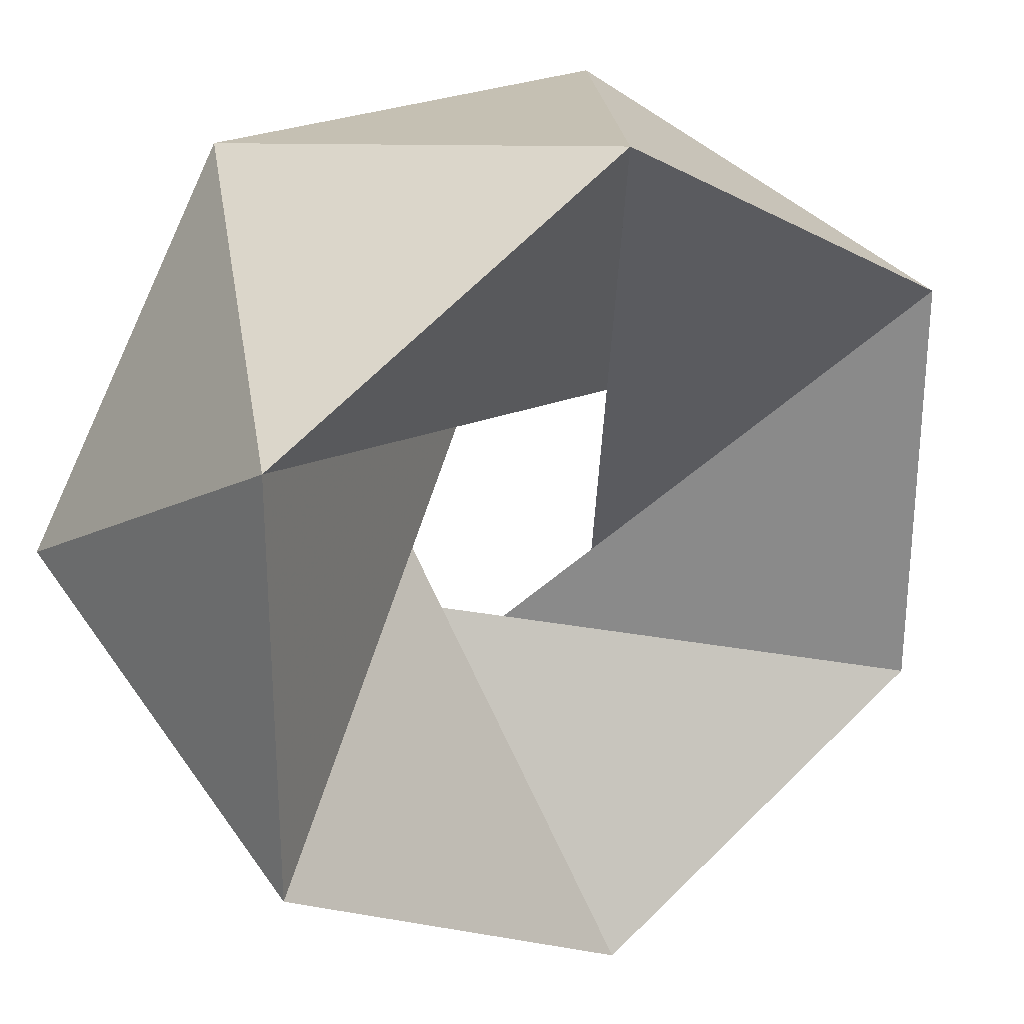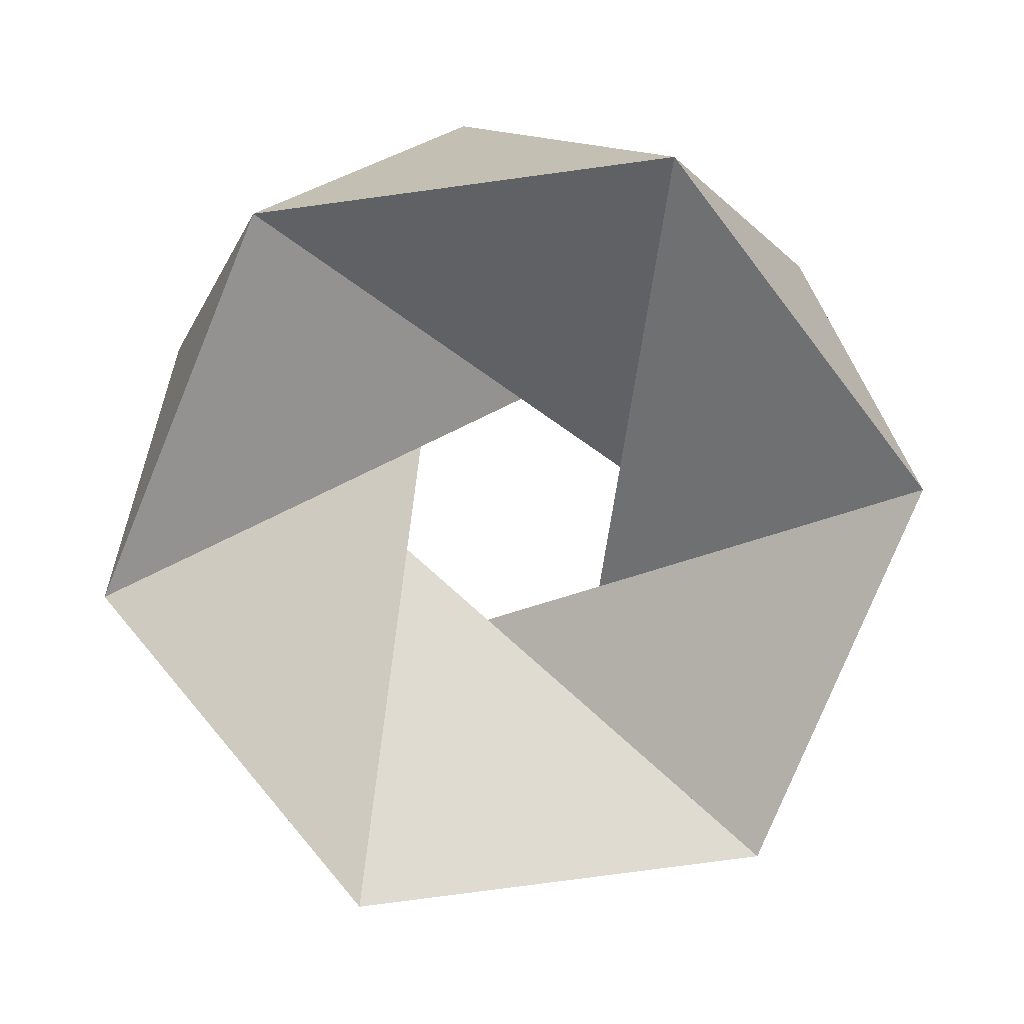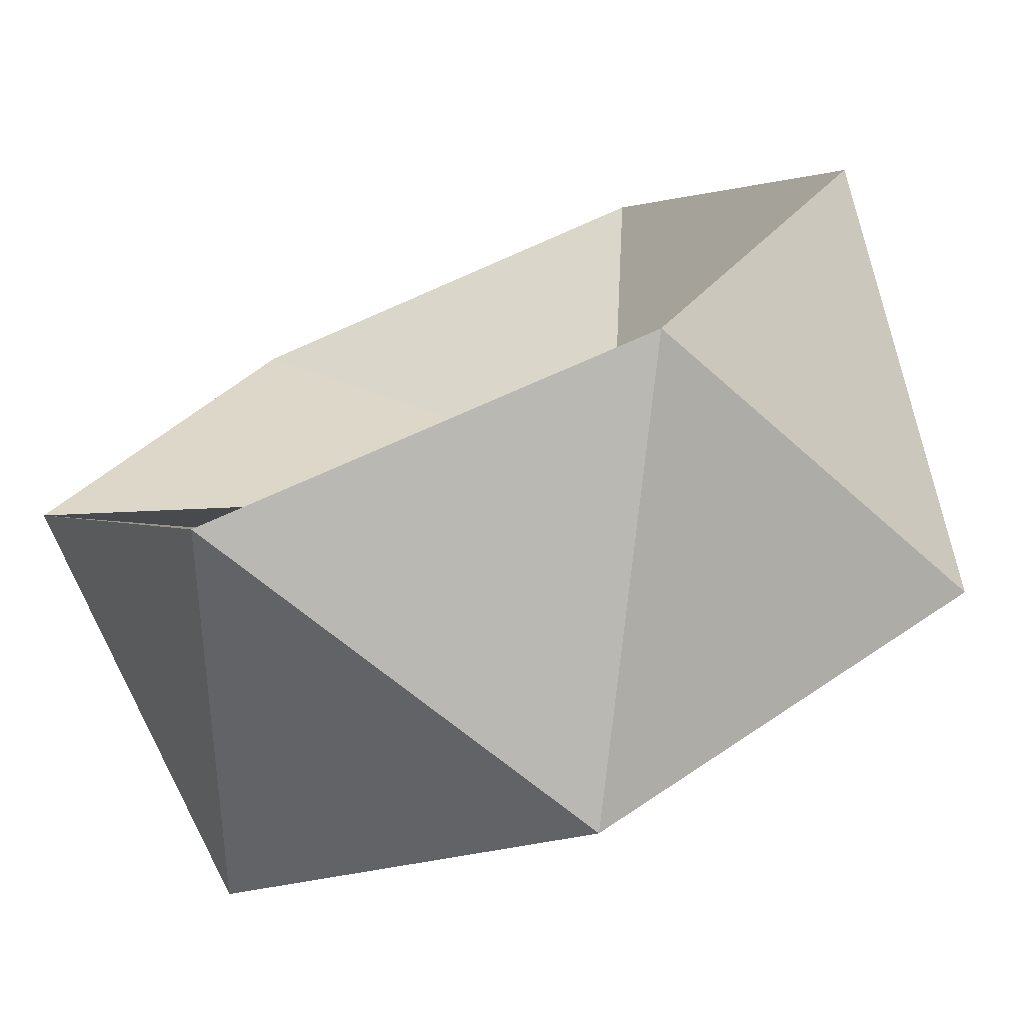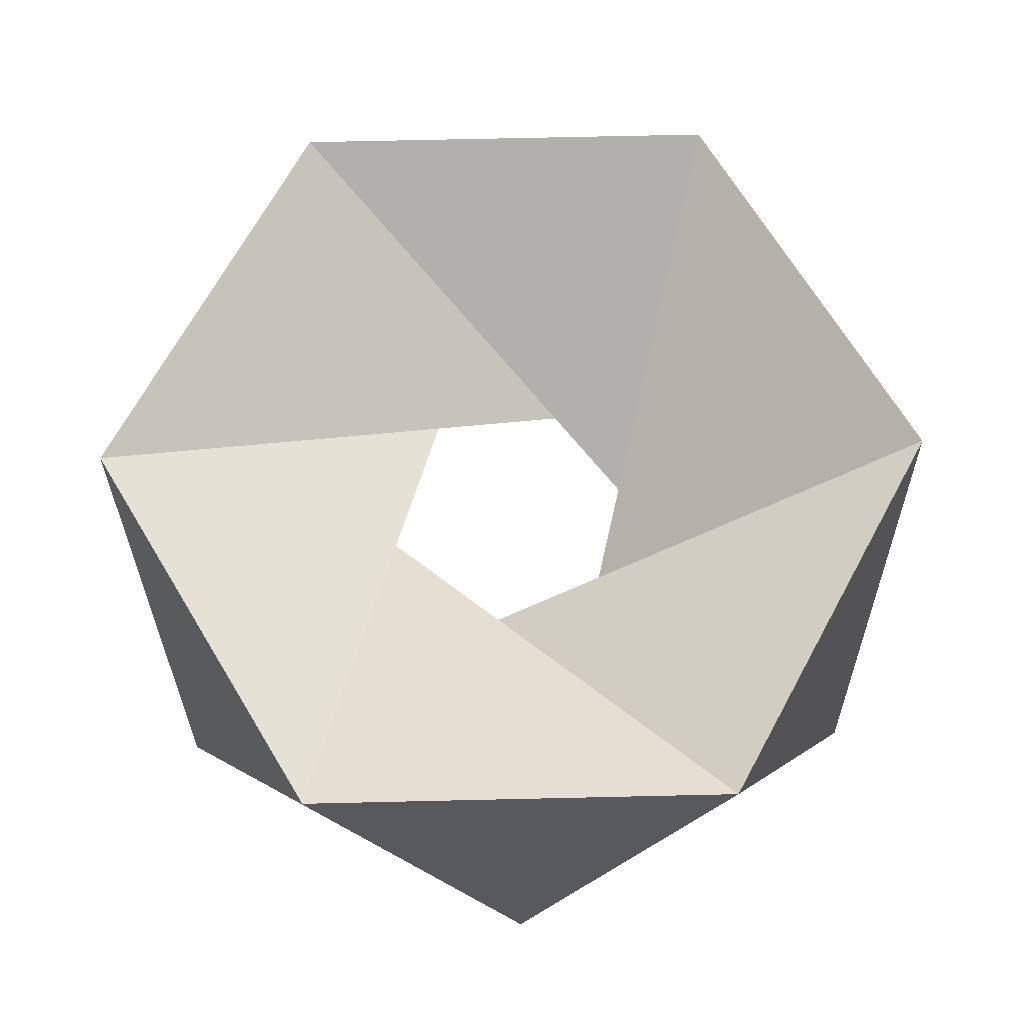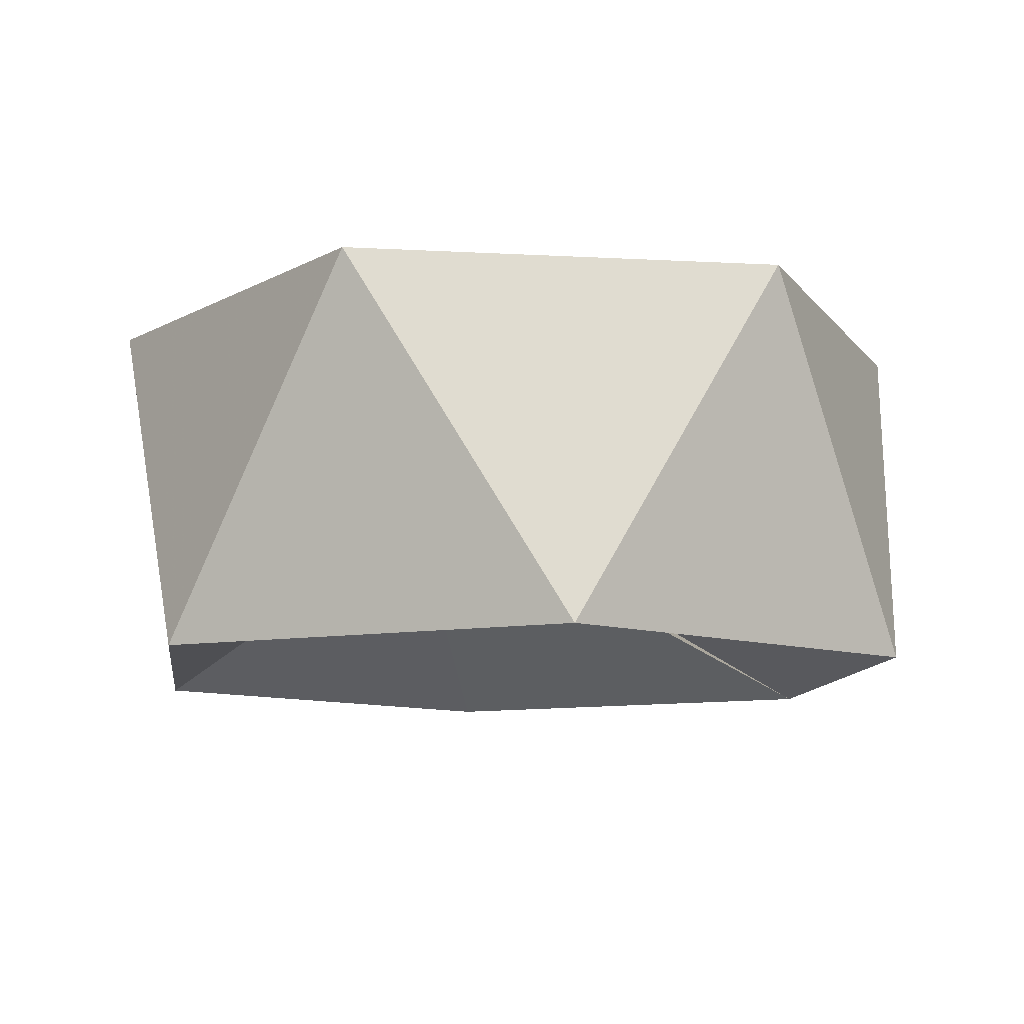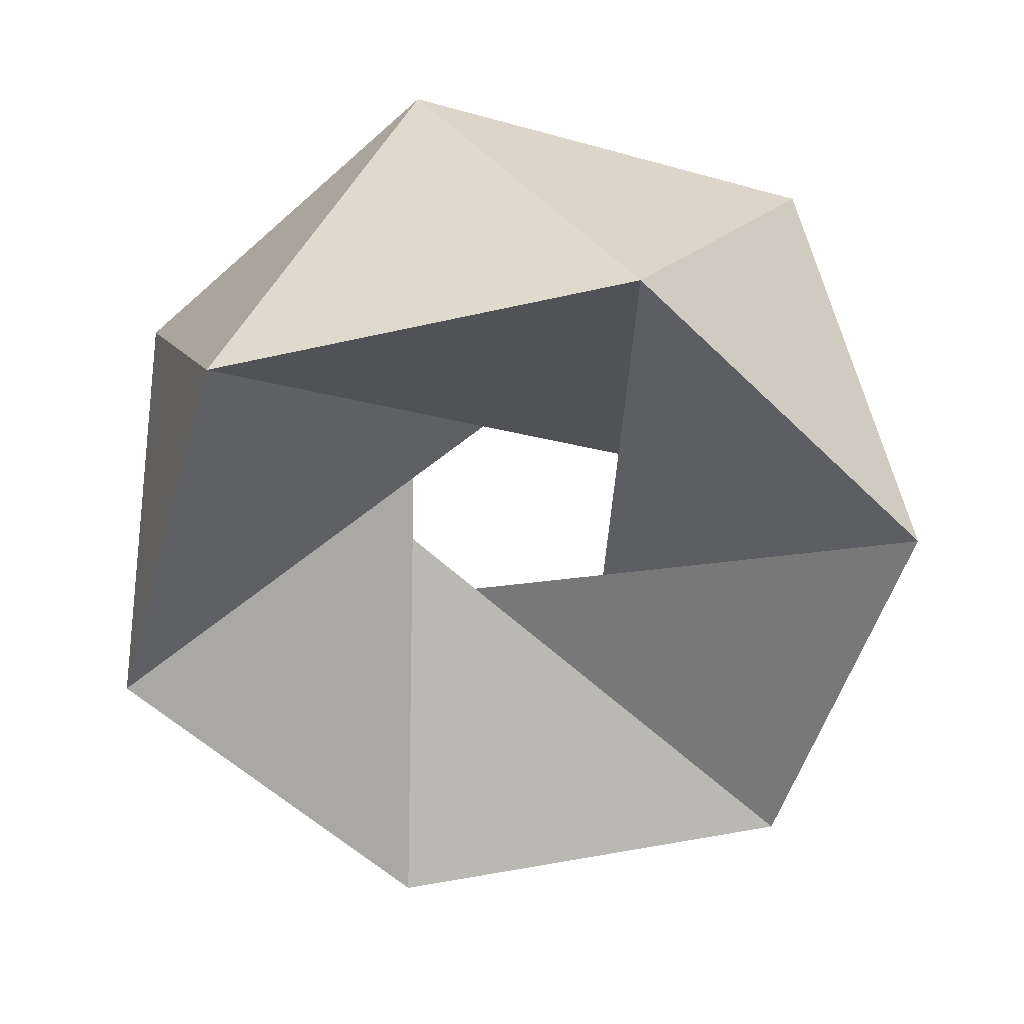
<metadata>
{"format":"obj","ext":"obj","renderer":"f3d","projection":"perspective","resolution":1024,"background":"white","views":[{"elev":26.6,"azim":146.2,"up":"+Y"},{"elev":-79.7,"azim":-22.4,"up":"+Z"},{"elev":-75.3,"azim":23.6,"up":"+Y"},{"elev":69.2,"azim":-1.3,"up":"+Z"},{"elev":-10.7,"azim":112.3,"up":"+Z"},{"elev":-53.0,"azim":-16.4,"up":"+Z"}]}
</metadata>
<code>
v -1 0 0.4278
v 0.5 0.866 0.4278
v 0.5 -0.866 0.4278
v -0.5 0.866 0.4278
v -0.5 -0.866 0.4278
v 0.866 0.5 -0.4278
v 0.866 -0.5 -0.4278
v -0.866 0.5 -0.4278
v -0.866 -0.5 -0.4278
v 0 1 -0.4278
v 0 -1 -0.4278
v 1 0 0.4278
f 12 11 9
f 12 9 3
f 12 3 7
f 12 7 6
f 1 10 6
f 1 6 4
f 1 4 8
f 1 8 9
f 2 7 11
f 2 11 12
f 2 12 6
f 2 6 10
f 3 9 8
f 3 8 5
f 3 5 11
f 3 11 7
f 4 6 7
f 4 7 2
f 4 2 10
f 4 10 8
f 5 8 10
f 5 10 1
f 5 1 9
f 5 9 11

</code>
